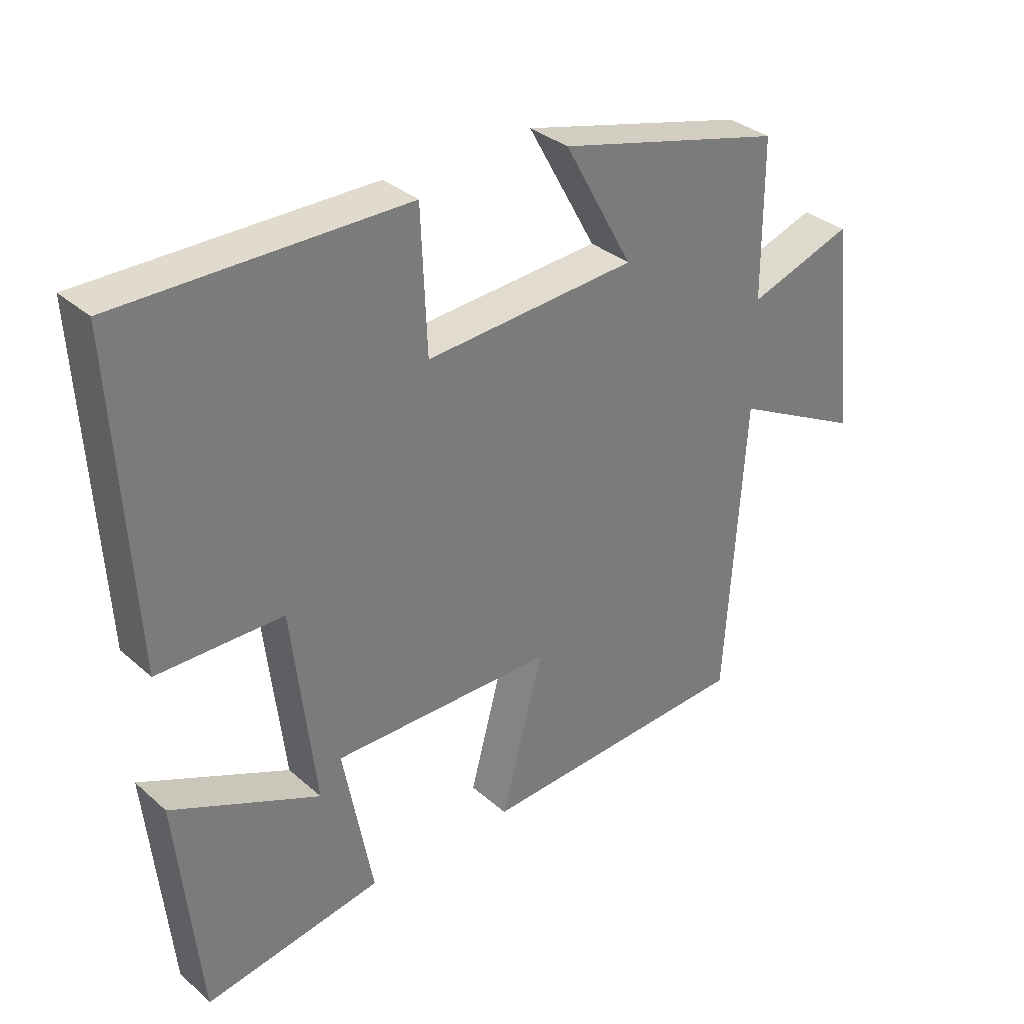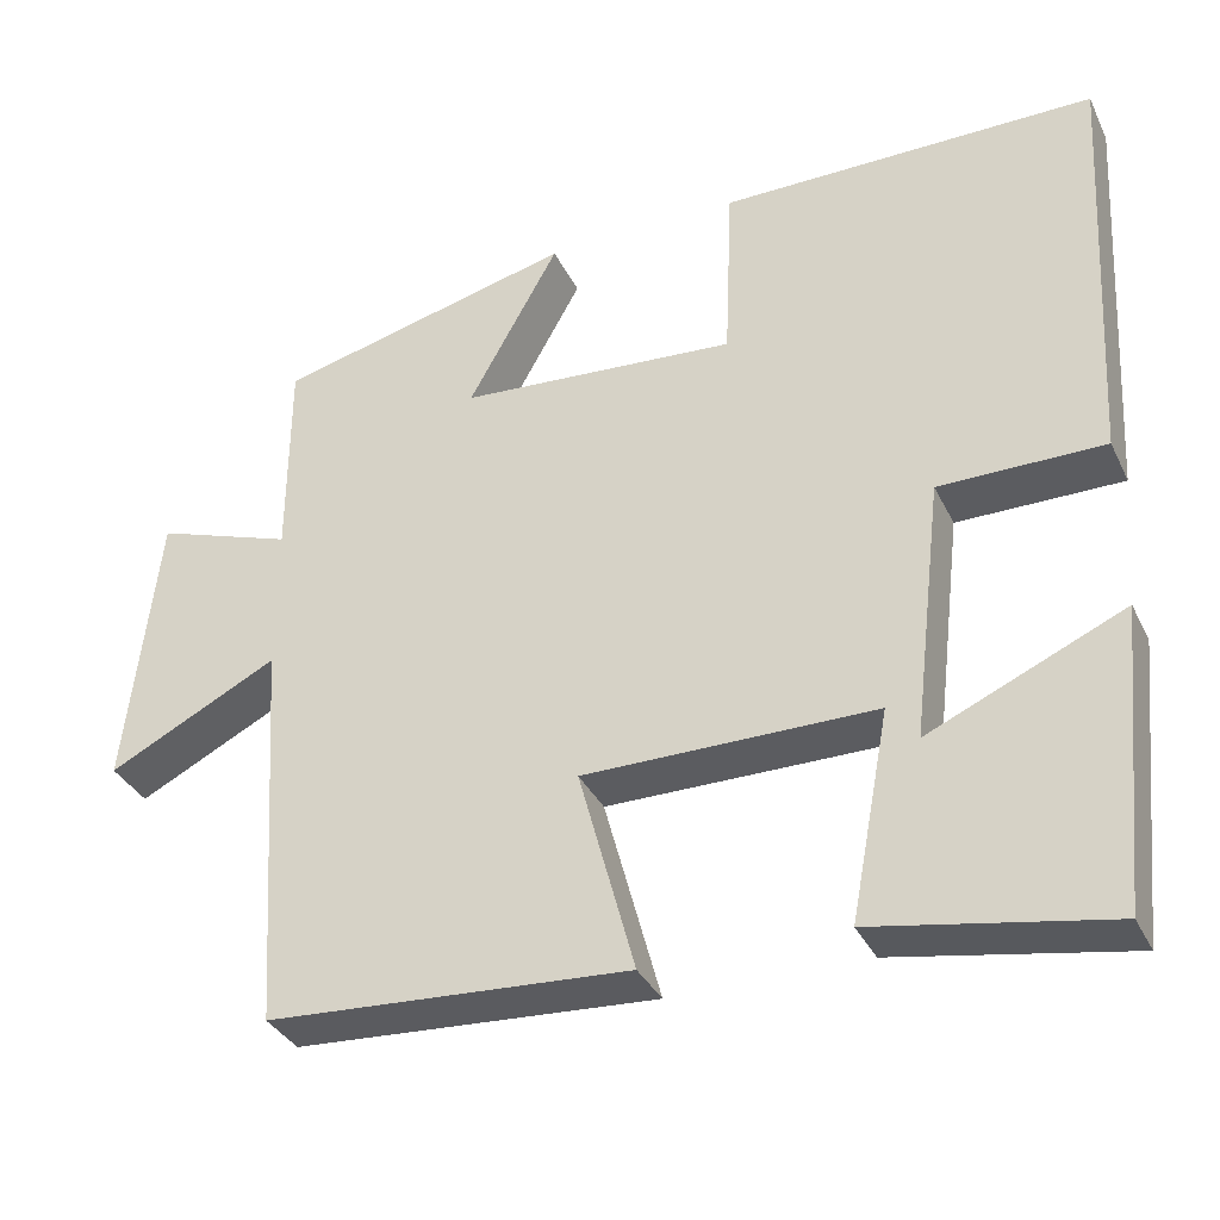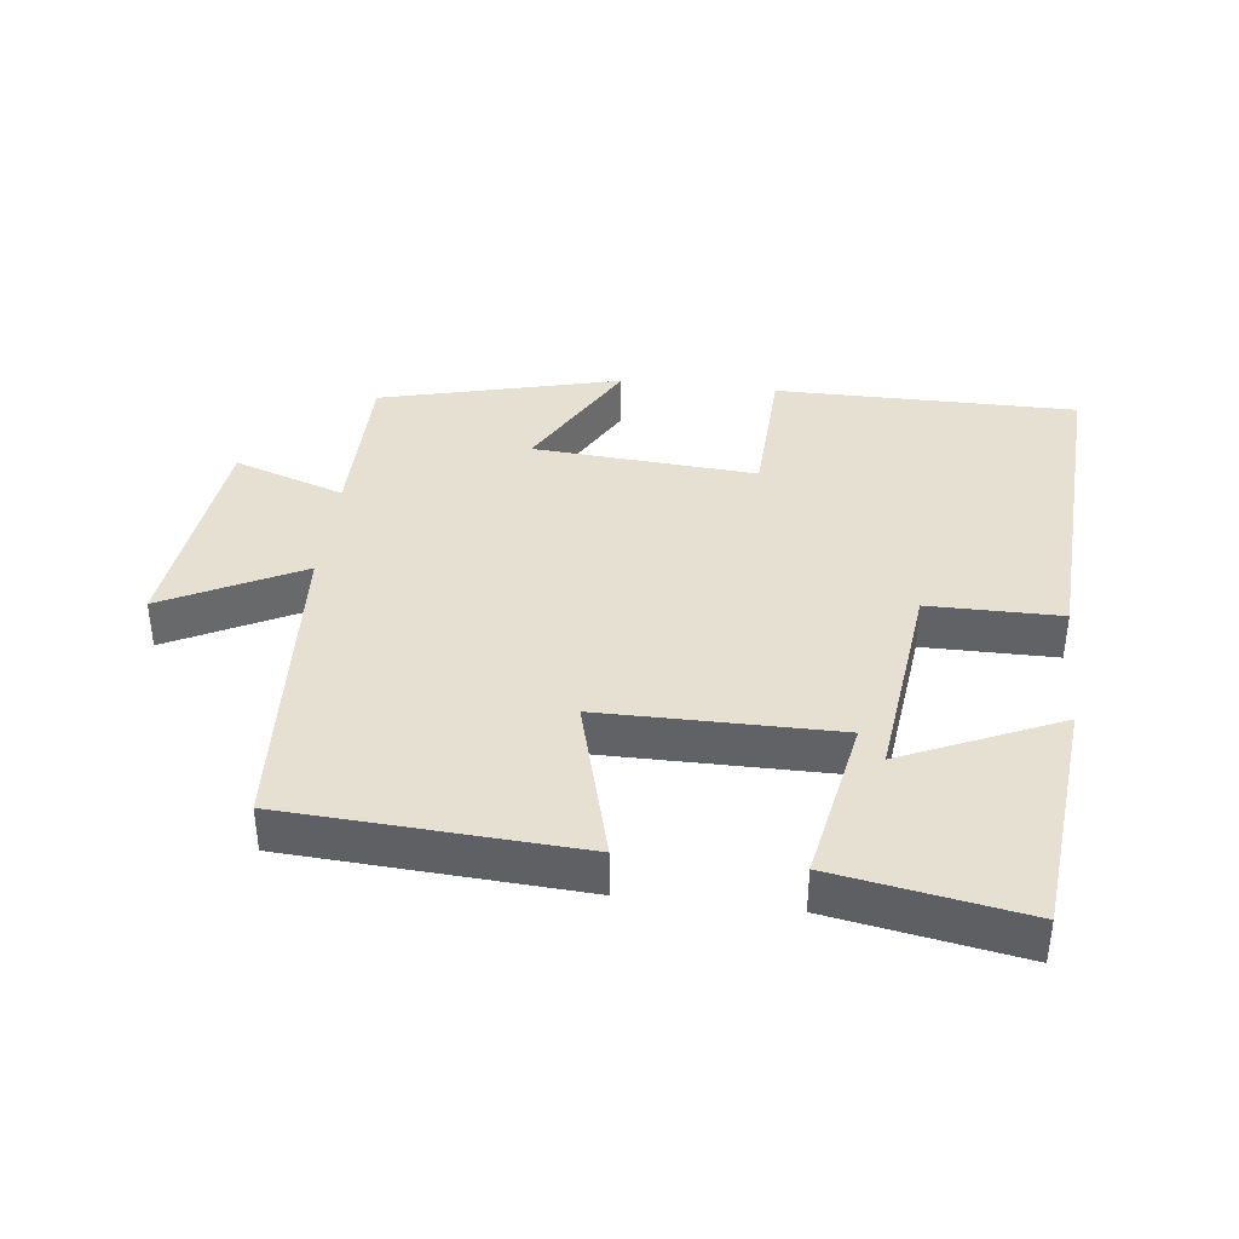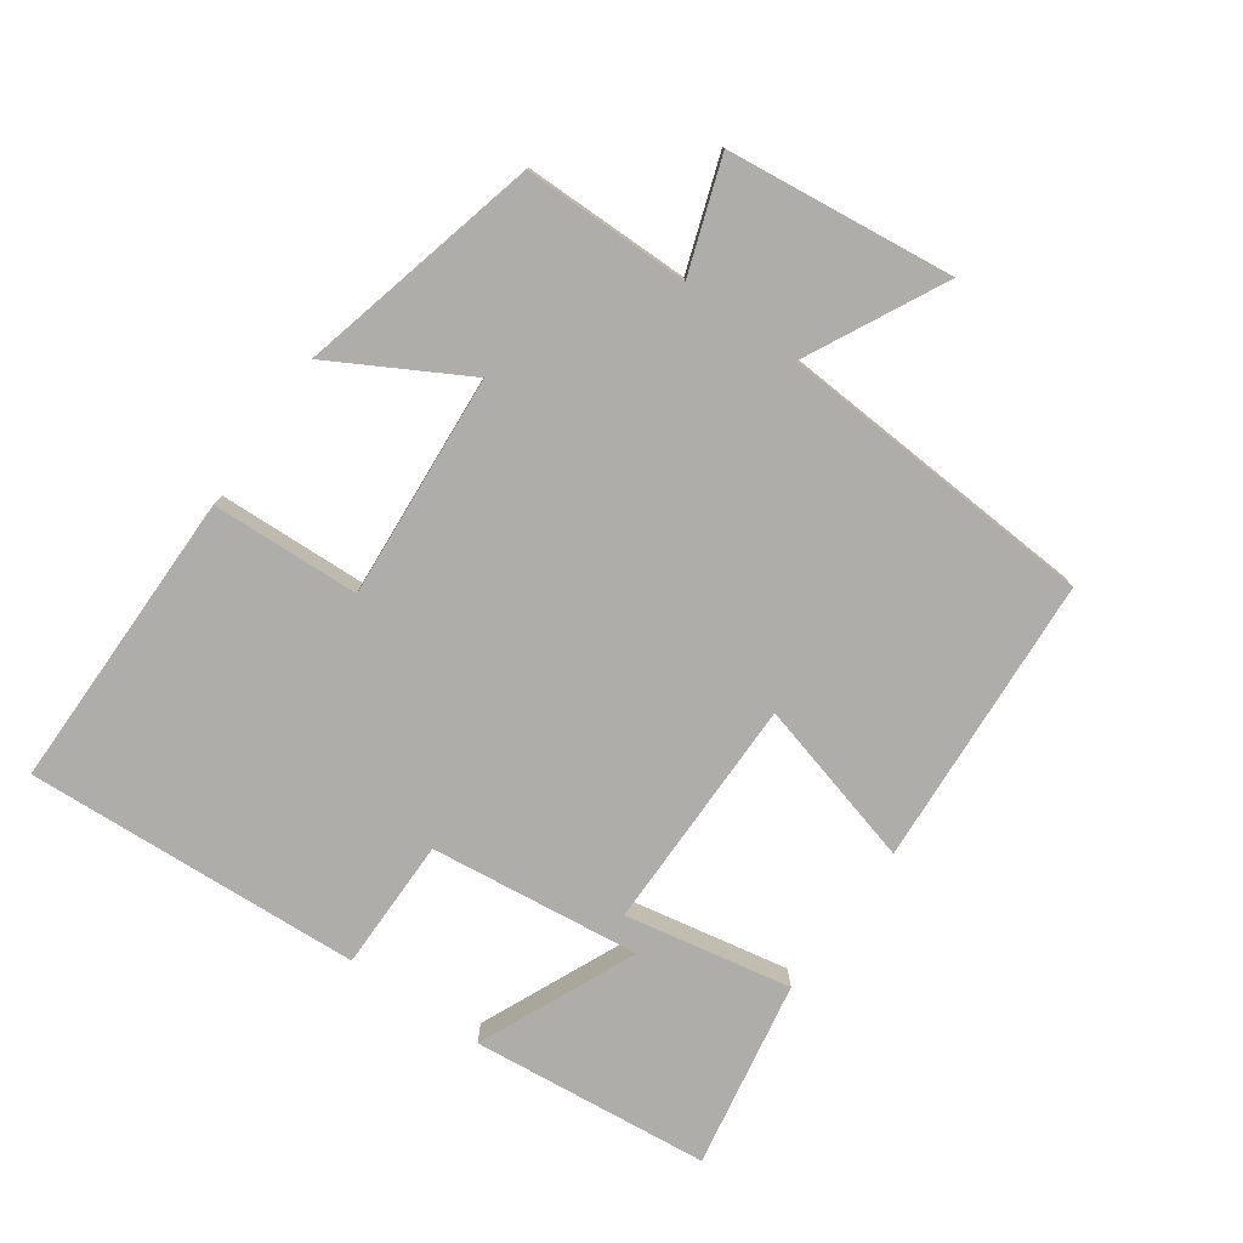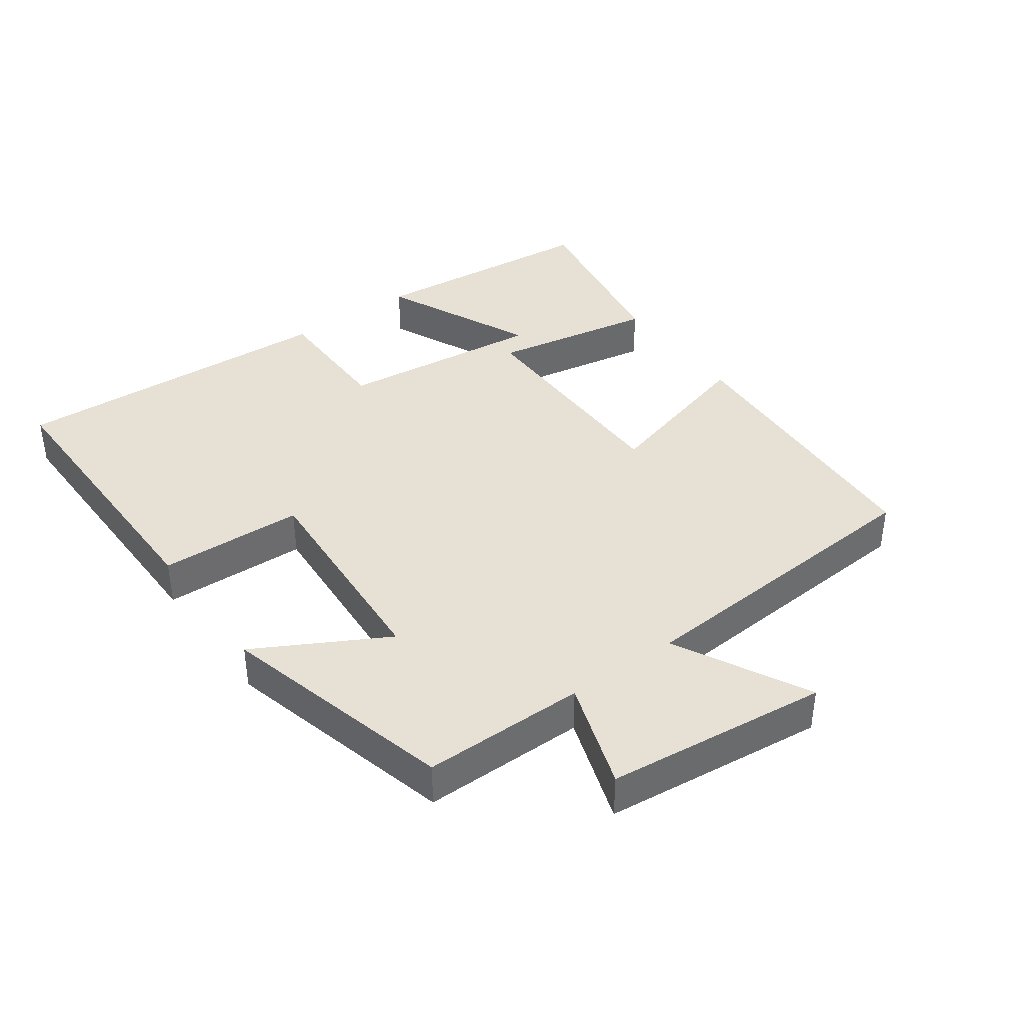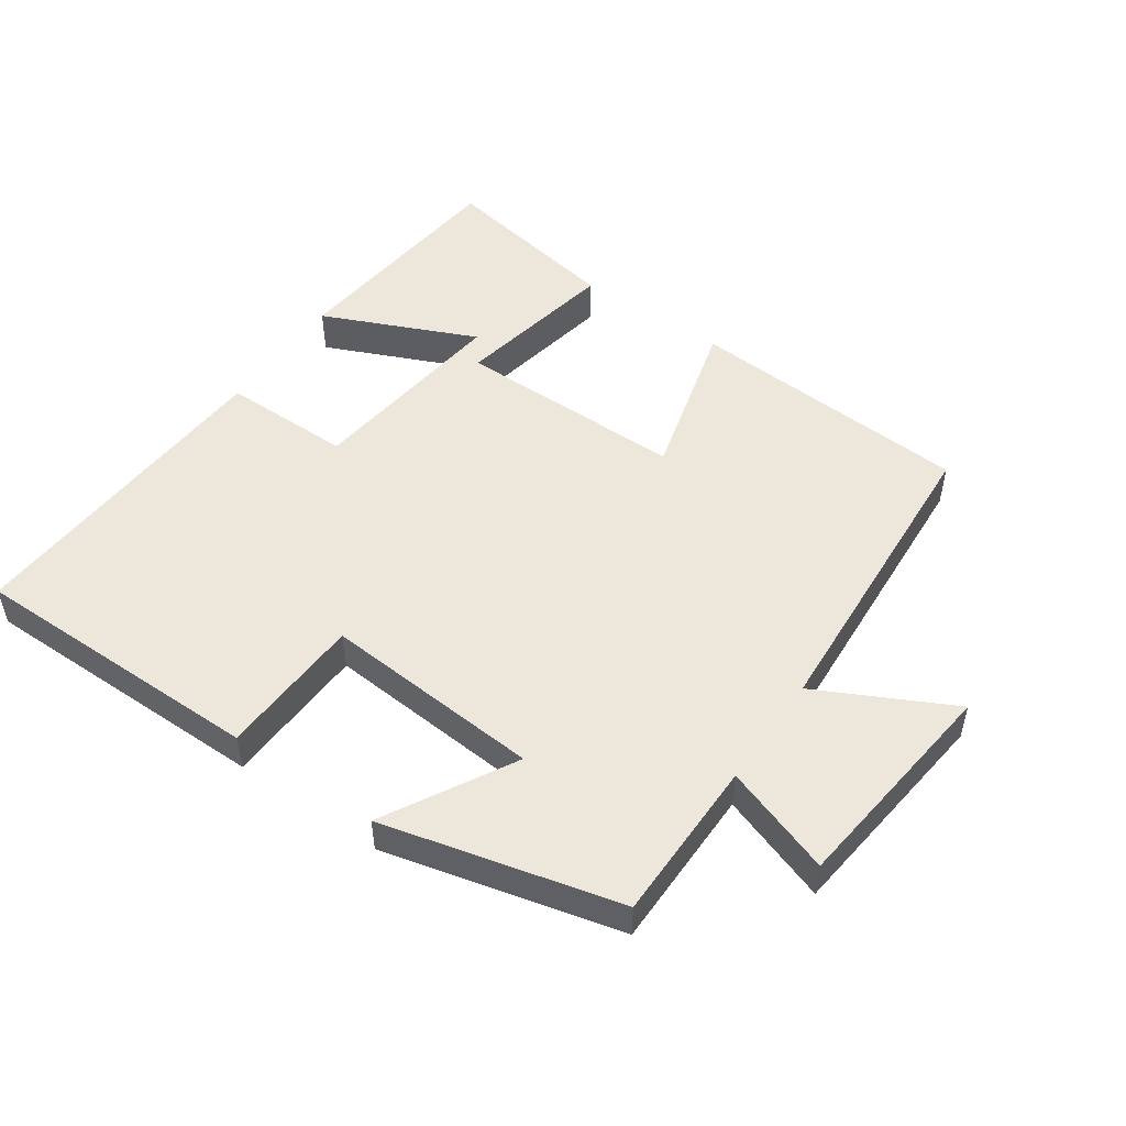
<metadata>
{"format":"obj","ext":"obj","renderer":"f3d","projection":"perspective","resolution":1024,"background":"white","views":[{"elev":33.2,"azim":-40.1,"up":"+Z"},{"elev":-34.6,"azim":-156.9,"up":"+Z"},{"elev":38.5,"azim":-173.3,"up":"+Y"},{"elev":-77.3,"azim":54.8,"up":"+Y"},{"elev":39.3,"azim":53.8,"up":"+Y"},{"elev":50.7,"azim":34.8,"up":"+Y"}]}
</metadata>
<code>
v -0.465 0.07 -0.549
v -0.5 0.07 -0.199
v -0.27 0.07 -0.301
v -0.306 0.07 0.007
v -0.5 0.07 0.007
v -0.527 0.07 0.5
v -0.084 0.07 0.5
v -0.075 0.07 0.283
v 0.253 0.07 0.307
v 0.146 0.07 0.5
v 0.499 0.07 0.412
v 0.5 0.07 0.168
v 0.663 0.07 0.224
v 0.701 0.07 -0.108
v 0.5 0.07 -0.006
v 0.47 0.07 -0.474
v 0.043 0.07 -0.5
v 0.109 0.07 -0.256
v -0.235 0.07 -0.256
v -0.189 0.07 -0.5
v -0.465 0 -0.549
v -0.5 0 -0.199
v -0.27 0 -0.301
v -0.306 0 0.007
v -0.5 0 0.007
v -0.527 0 0.5
v -0.084 0 0.5
v -0.075 0 0.283
v 0.253 0 0.307
v 0.146 0 0.5
v 0.499 0 0.412
v 0.5 0 0.168
v 0.663 0 0.224
v 0.701 0 -0.108
v 0.5 0 -0.006
v 0.47 0 -0.474
v 0.043 0 -0.5
v 0.109 0 -0.256
v -0.235 0 -0.256
v -0.189 0 -0.5
f 15 16 17 18
f 15 18 19
f 12 13 14 15
f 11 12 15
f 10 11 15
f 9 10 15
f 8 9 15 19
f 6 7 8
f 5 6 8
f 4 5 8
f 3 4 8 19
f 20 1 2 3
f 3 19 20
f 38 37 36 35
f 39 38 35
f 35 34 33 32
f 35 32 31
f 35 31 30
f 35 30 29
f 39 35 29 28
f 28 27 26
f 28 26 25
f 28 25 24
f 39 28 24 23
f 23 22 21 40
f 40 39 23
f 1 21 22 2
f 2 22 23 3
f 3 23 24 4
f 4 24 25 5
f 5 25 26 6
f 6 26 27 7
f 7 27 28 8
f 8 28 29 9
f 9 29 30 10
f 10 30 31 11
f 11 31 32 12
f 12 32 33 13
f 13 33 34 14
f 14 34 35 15
f 15 35 36 16
f 16 36 37 17
f 17 37 38 18
f 18 38 39 19
f 19 39 40 20
f 20 40 21 1

</code>
